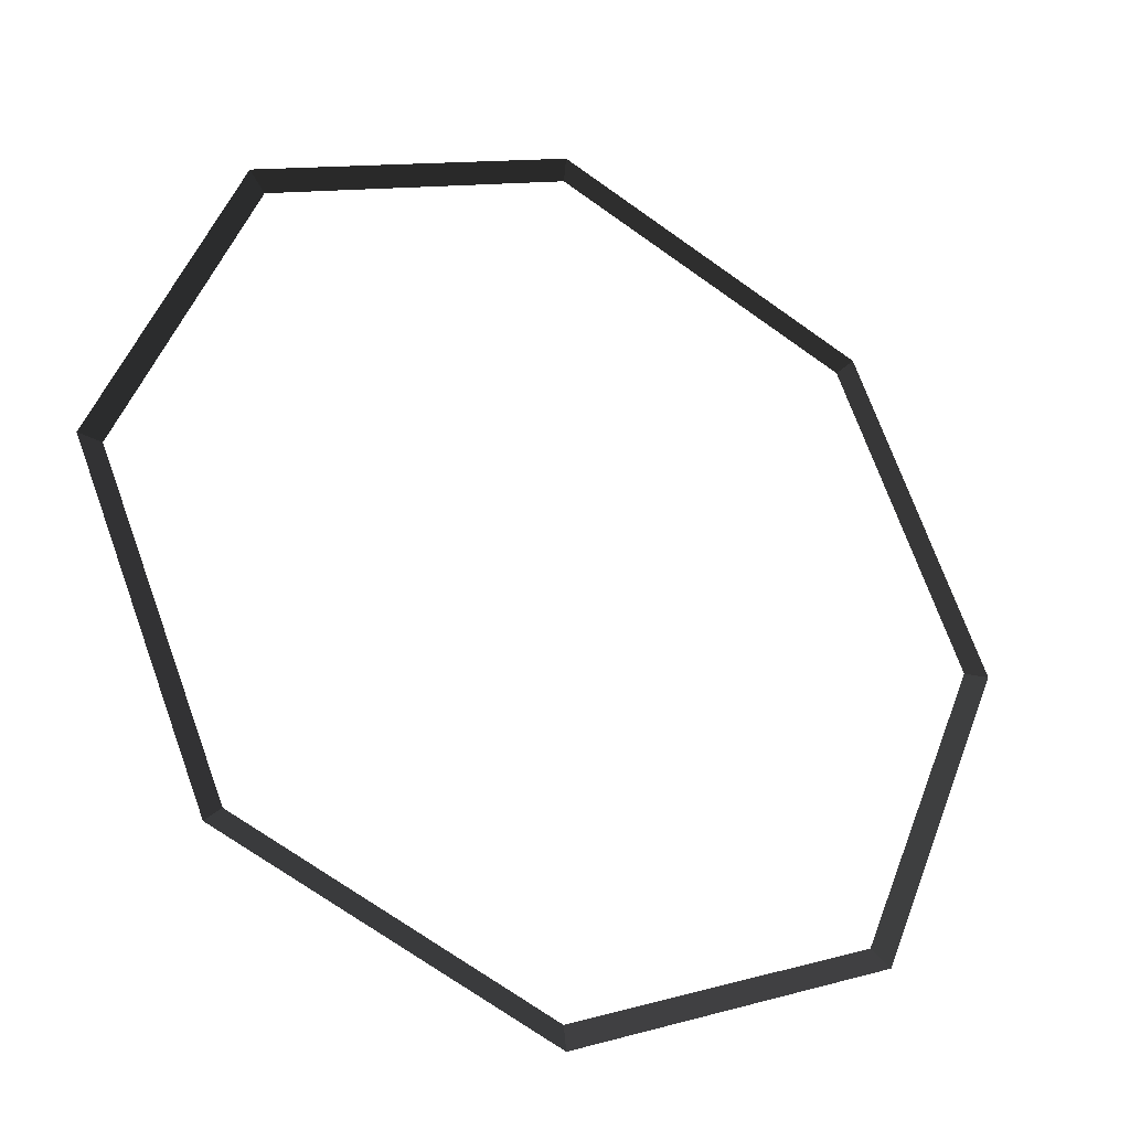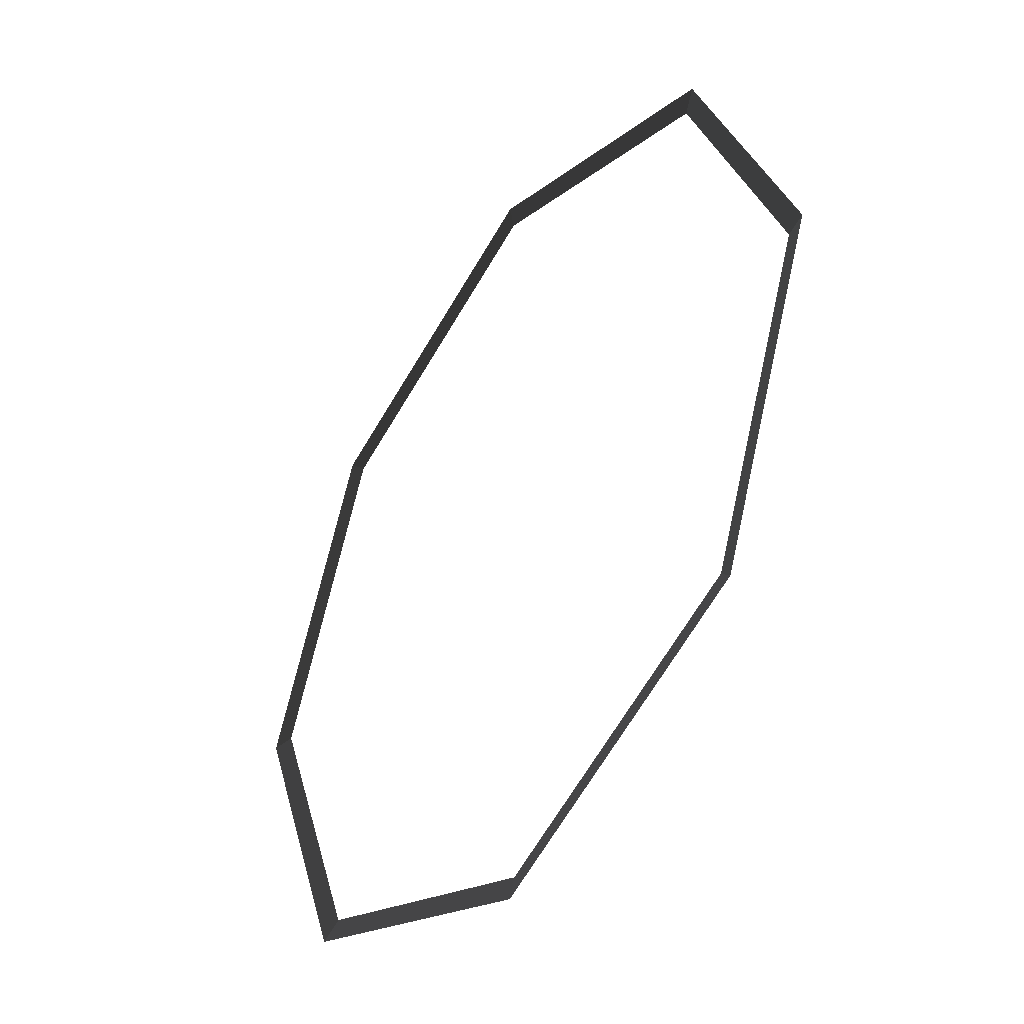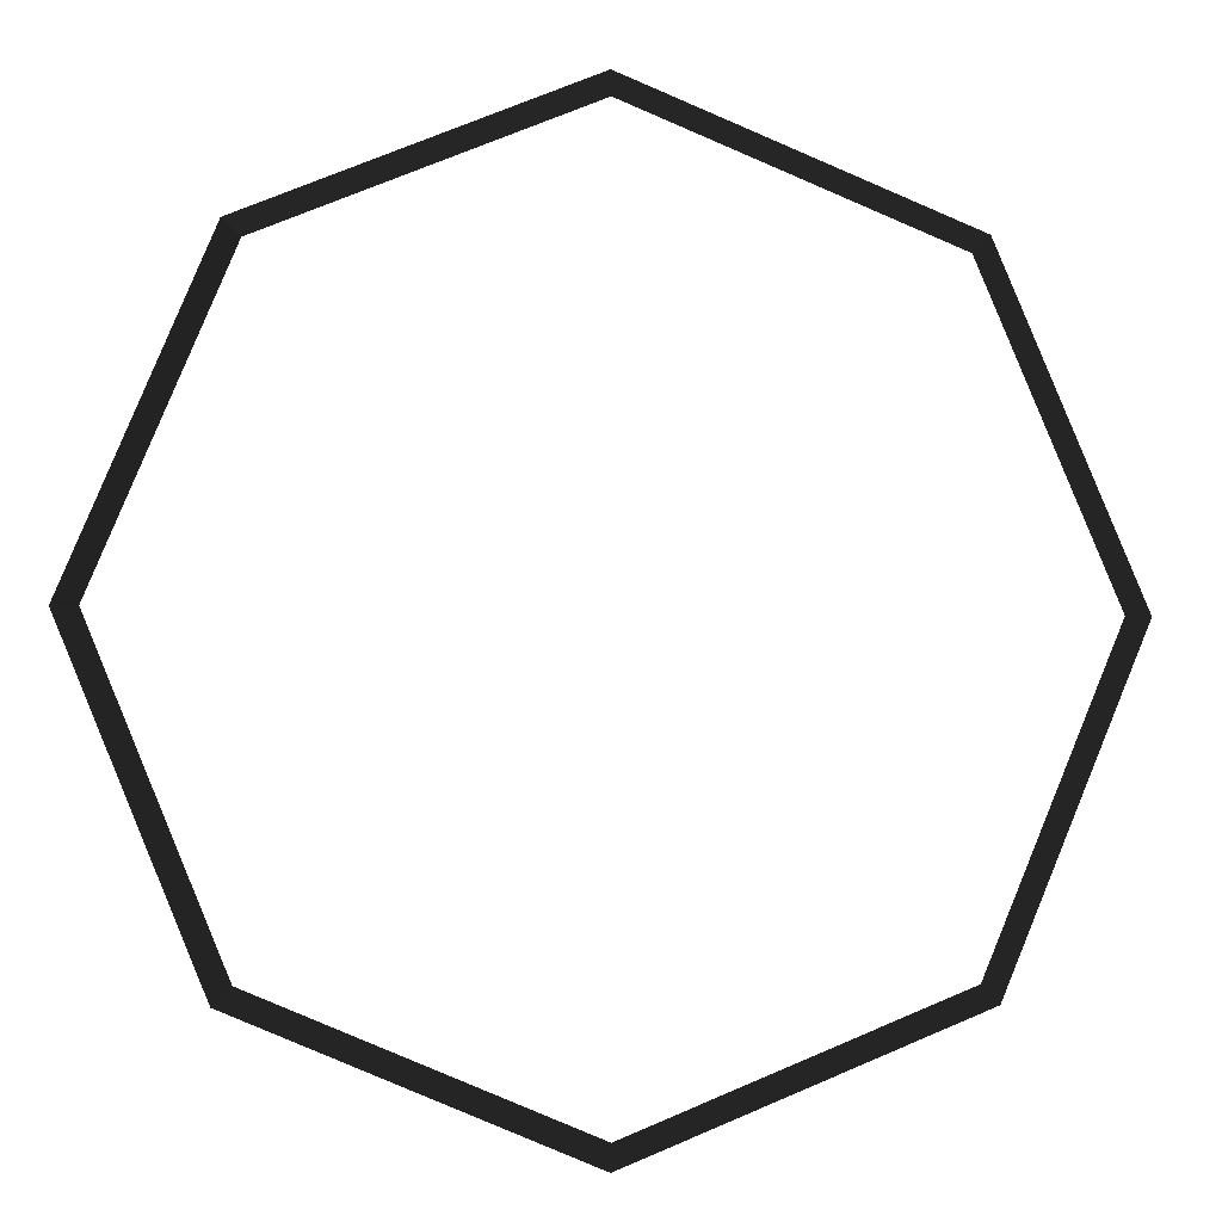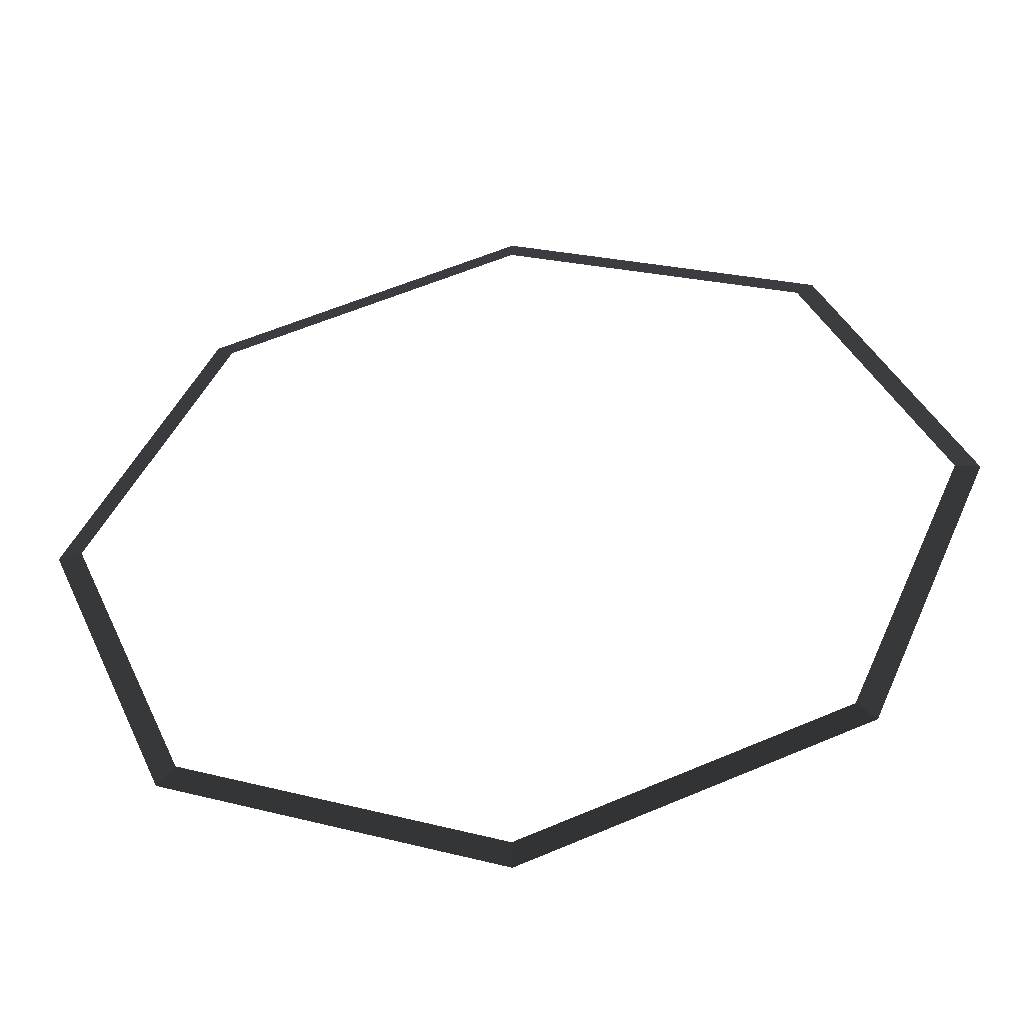
<metadata>
{"format":"obj","ext":"obj","renderer":"f3d","projection":"perspective","resolution":1024,"background":"white","views":[{"elev":-30.4,"azim":152.0,"up":"+Z"},{"elev":-43.1,"azim":-124.0,"up":"+Z"},{"elev":-5.6,"azim":-5.9,"up":"+Z"},{"elev":-49.0,"azim":7.6,"up":"+Z"}]}
</metadata>
<code>
v 2.037 0.0301 -2.037
v -0 0.0301 -2.881
v 1.928 0 -1.928
v -0 0 -2.726
v -1.928 0 -1.928
v -2.037 0.0301 -2.037
v -2.726 0 0
v -2.881 0.0301 0
v -1.928 0 1.928
v -2.037 0.0301 2.037
v -0 0 2.726
v -0 0.0301 2.881
v 1.928 0 1.928
v 2.037 0.0301 2.037
v 2.726 0 0
v 2.881 0.0301 0
v 1.928 0 -1.928
v 2.037 0.0301 -2.037
g Group_001
f 1 2 4 3
f 4 2 6 5
f 5 6 8 7
f 7 8 10 9
f 9 10 12 11
f 11 12 14 13
f 13 14 16 15
f 15 16 18 17

</code>
